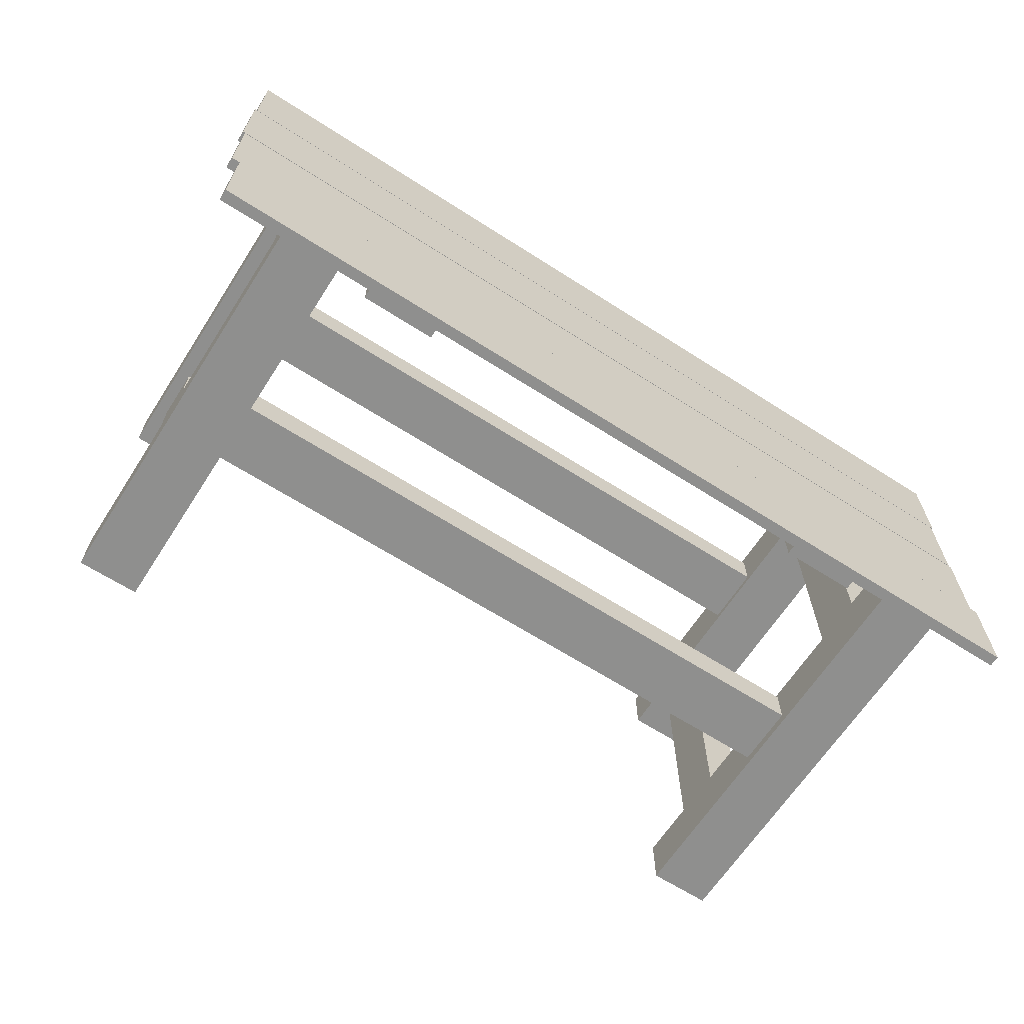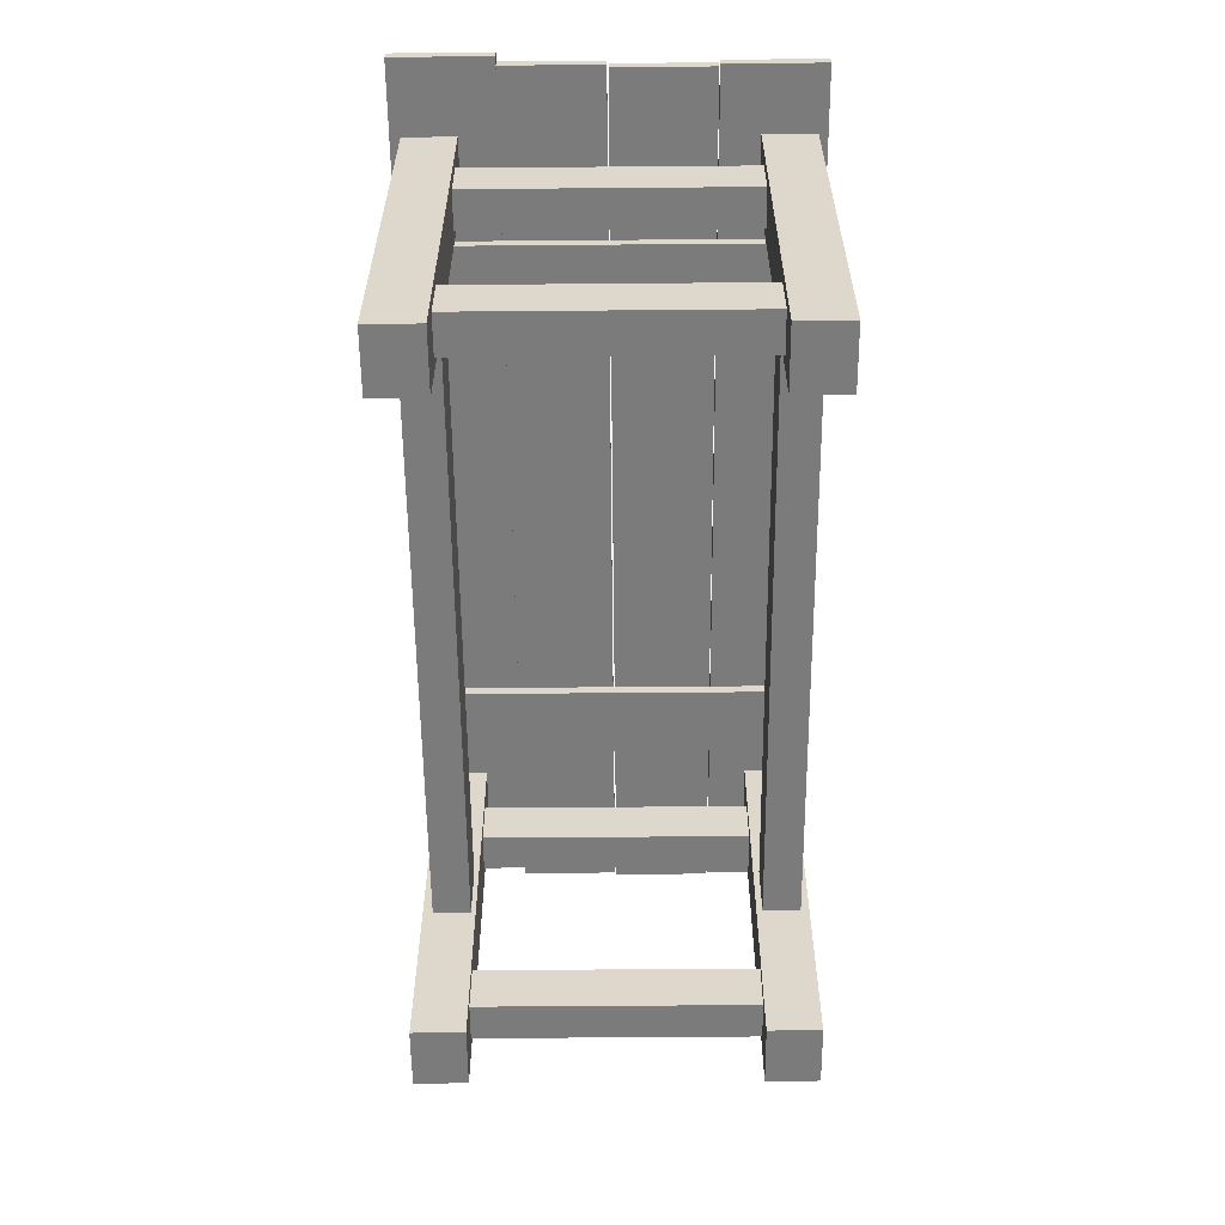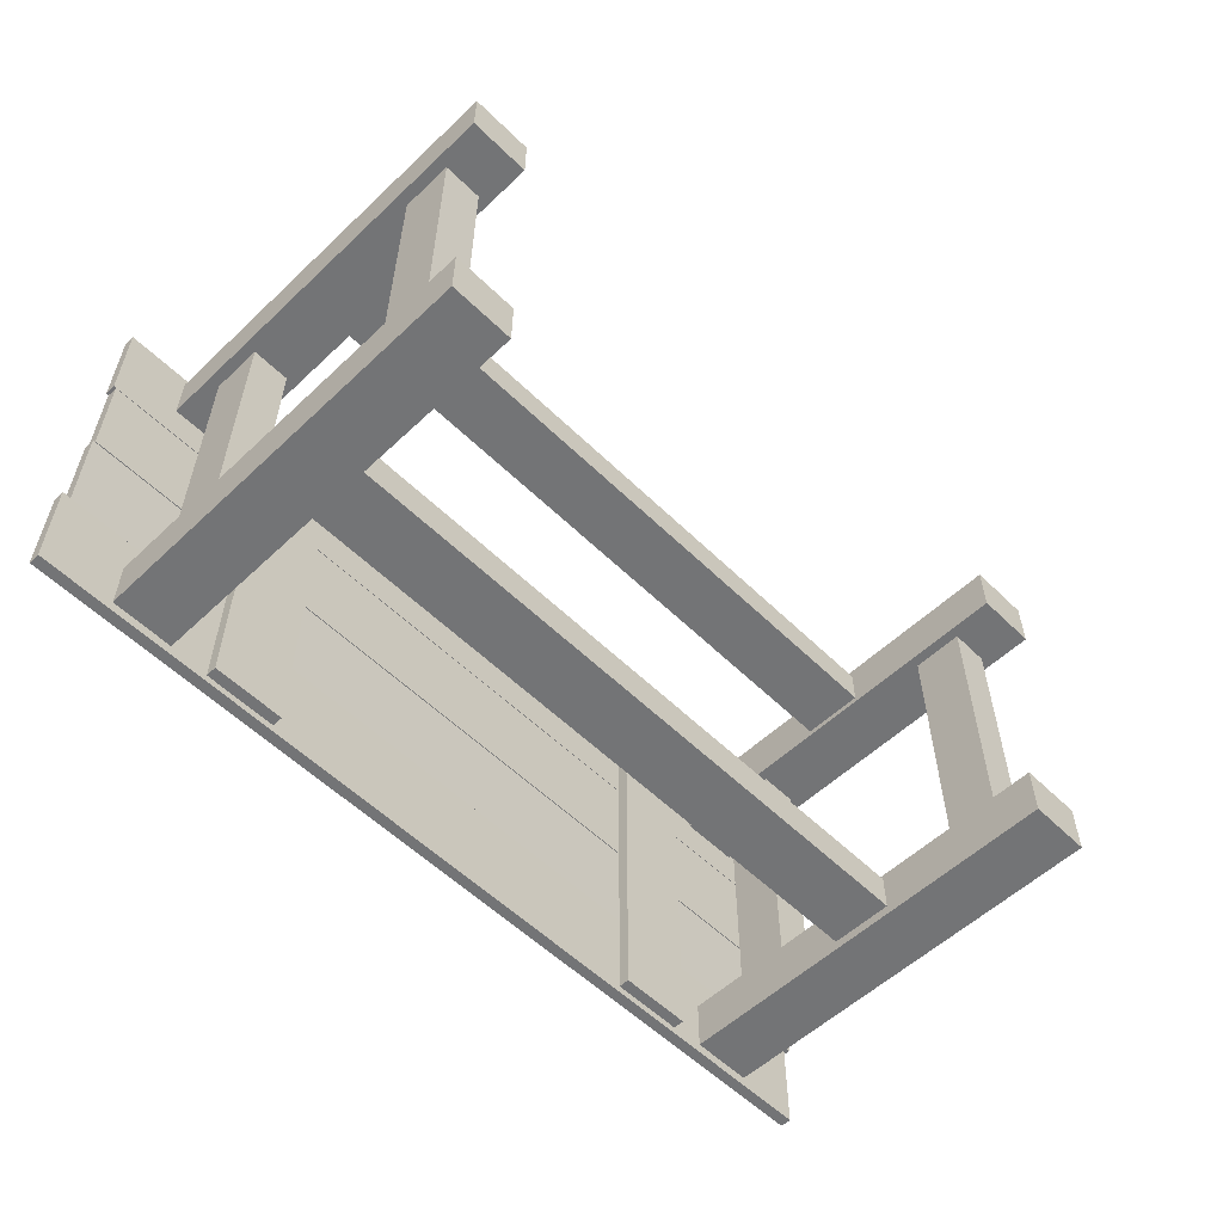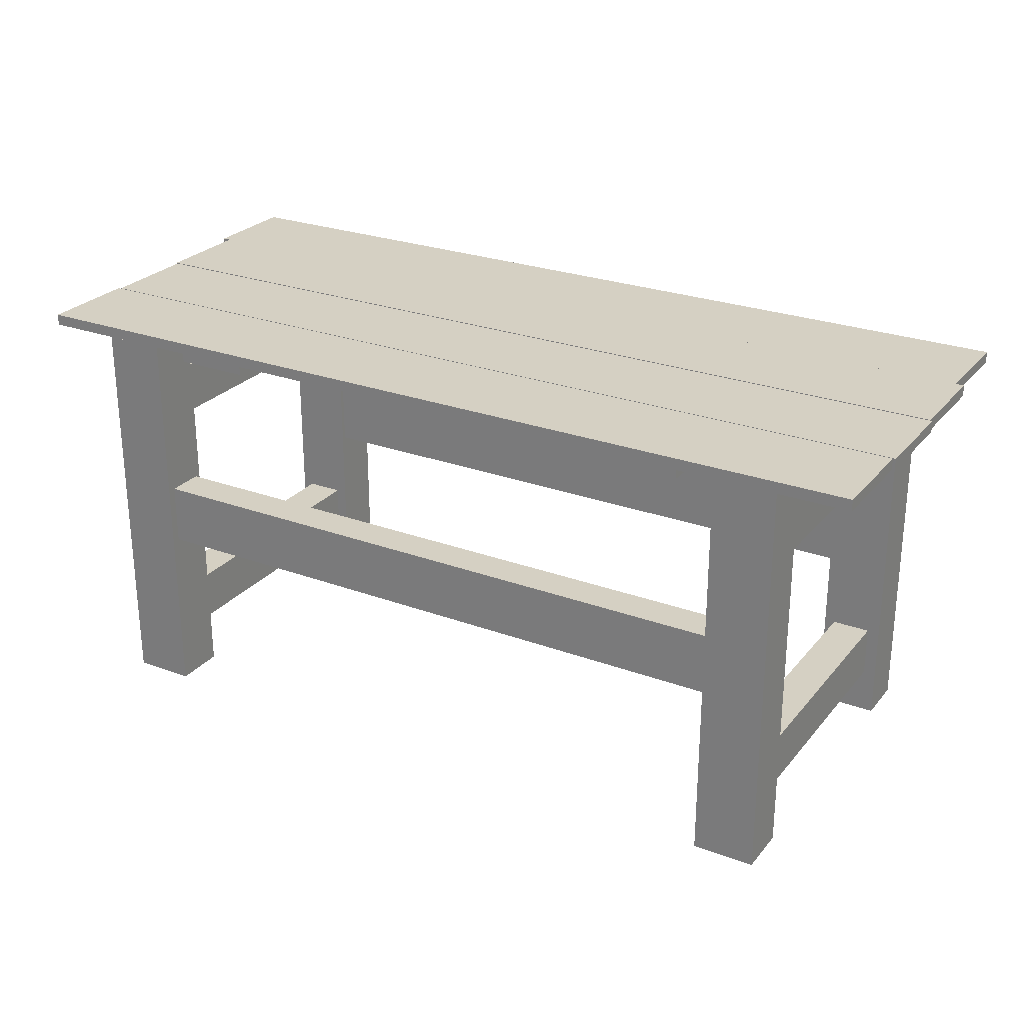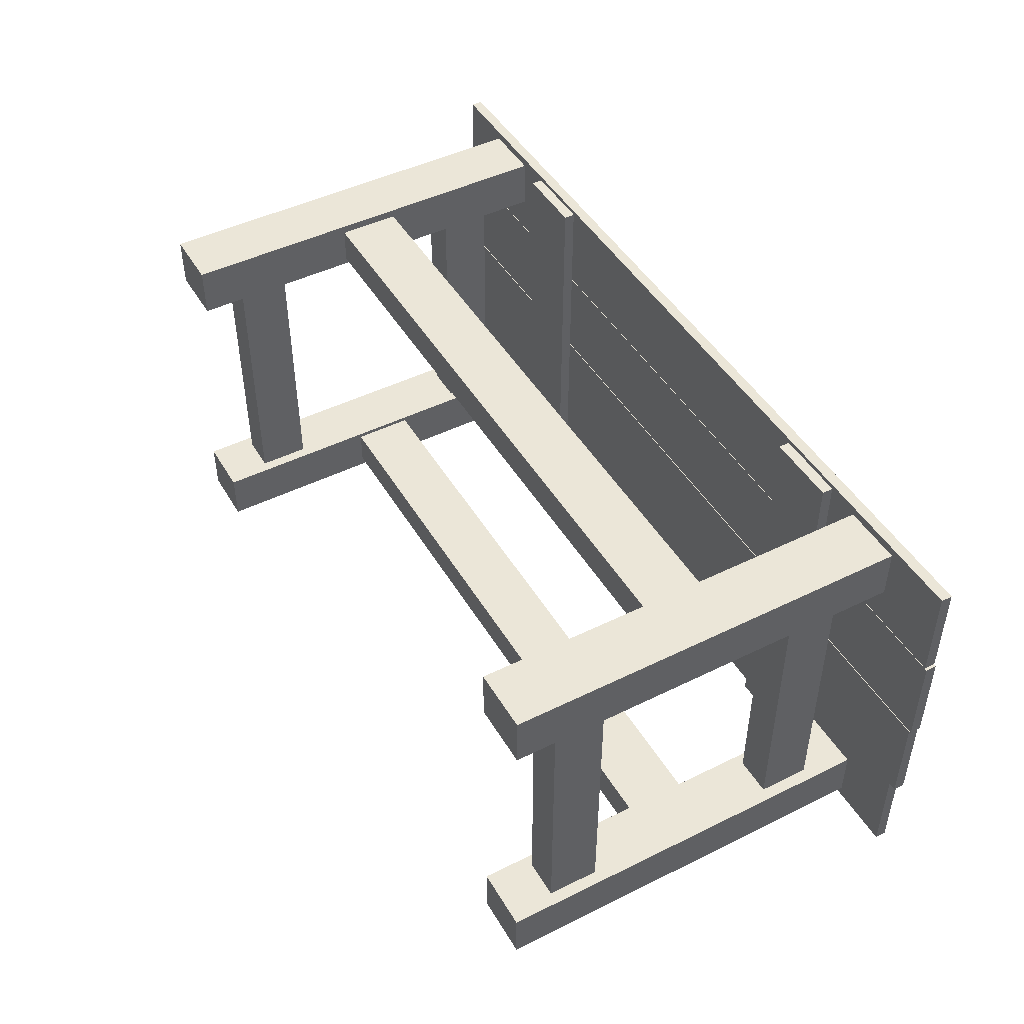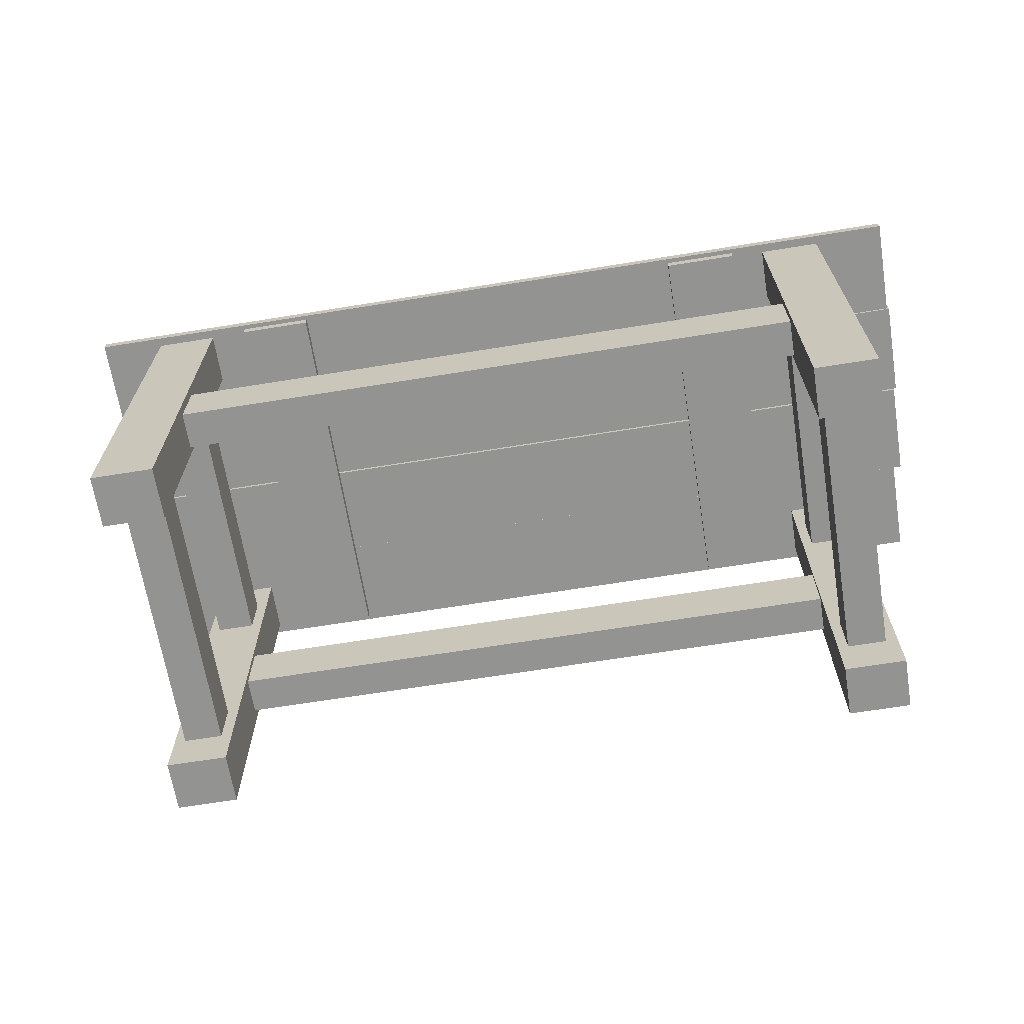
<metadata>
{"format":"obj","ext":"obj","renderer":"f3d","projection":"perspective","resolution":1024,"background":"white","views":[{"elev":-65.1,"azim":147.2,"up":"+Z"},{"elev":-58.5,"azim":-89.5,"up":"+Y"},{"elev":-56.2,"azim":-45.5,"up":"+Z"},{"elev":26.2,"azim":30.3,"up":"+Y"},{"elev":46.6,"azim":60.7,"up":"+Z"},{"elev":-66.7,"azim":9.2,"up":"+Y"}]}
</metadata>
<code>
v  -87.82 -47.86 43.34
v  -87.82 45.25 43.34
v  -87.82 45.25 31.49
v  -87.82 -47.86 31.49
v  -73.68 -47.86 31.49
v  -73.68 45.25 31.49
v  -73.68 45.25 43.34
v  -73.68 -47.86 43.34
v  87.38 -47.86 31.49
v  87.38 45.25 31.49
v  87.38 45.25 43.34
v  87.38 -47.86 43.34
v  73.24 -47.86 43.34
v  73.24 45.25 43.34
v  73.24 45.25 31.49
v  73.24 -47.86 31.49
v  79.39 5.769 32.86
v  -79.33 5.767 32.86
v  -79.33 5.767 41.41
v  79.39 5.769 41.41
v  79.39 -8.374 41.41
v  -79.33 -8.375 41.41
v  -79.33 -8.375 32.86
v  79.39 -8.374 32.86
v  -73.68 -47.86 -43.05
v  -73.68 45.25 -43.05
v  -73.68 45.25 -31.2
v  -73.68 -47.86 -31.2
v  -87.82 -47.86 -31.2
v  -87.82 45.25 -31.2
v  -87.82 45.25 -43.05
v  -87.82 -47.86 -43.05
v  79.39 -8.375 -32.26
v  -79.33 -8.373 -32.26
v  -79.33 -8.374 -40.81
v  79.39 -8.375 -40.81
v  79.39 5.767 -40.81
v  -79.33 5.769 -40.81
v  -79.33 5.769 -32.26
v  79.39 5.767 -32.26
v  -85.21 -25.25 39.75
v  -85.21 -25.25 -41.67
v  -85.21 -37.1 -41.67
v  -85.21 -37.1 39.75
v  -76.3 -37.1 39.75
v  -76.3 -37.1 -41.67
v  -76.3 -25.25 -41.67
v  -76.3 -25.25 39.75
v  104.2 47.8 22.82
v  -102.8 47.8 22.83
v  -102.8 47.8 45.38
v  104.2 47.8 45.38
v  104.2 45.25 45.38
v  -102.8 45.25 45.38
v  -102.8 45.25 22.83
v  104.2 45.25 22.82
v  104.7 45.25 0.0575
v  -102.2 45.25 0.0603
v  -102.2 47.8 0.06
v  104.7 47.8 0.0575
v  104.7 47.8 22.61
v  -102.2 47.8 22.61
v  -102.2 45.25 22.61
v  104.7 45.25 22.61
v  -102.8 47.8 -22.82
v  104.2 47.8 -22.82
v  104.2 45.25 -22.82
v  -102.8 45.25 -22.82
v  -102.8 45.25 -0.27
v  104.2 45.25 -0.2675
v  104.2 47.79 -0.2674
v  -102.8 47.8 -0.2701
v  -104.7 45.25 -45.38
v  102.2 45.25 -45.38
v  102.2 45.25 -22.83
v  -104.7 45.25 -22.83
v  -104.7 47.8 -22.82
v  102.2 47.8 -22.82
v  102.2 47.8 -45.37
v  -104.7 47.8 -45.38
v  57.05 47.8 -28.34
v  55.52 47.8 -33.19
v  54.89 47.8 -30.44
v  54.98 47.8 -29.69
v  53.94 47.8 -30.92
v  60.38 47.8 -32.26
v  58.11 47.8 -34.7
v  55.65 47.8 -34.1
v  59.94 47.8 -30.64
v  61.52 47.8 -9.515
v  56.67 47.8 -7.987
v  59.42 47.8 -7.36
v  60.17 47.8 -7.446
v  58.94 47.8 -6.406
v  57.6 47.8 -12.84
v  55.16 47.8 -10.58
v  55.76 47.8 -8.121
v  59.23 47.8 -12.41
v  65.31 42.7 -43.65
v  65.31 42.7 44.31
v  48.51 42.7 44.31
v  48.51 42.7 -43.65
v  48.51 45.25 -43.65
v  48.51 45.25 44.3
v  65.31 45.25 44.3
v  65.31 45.25 -43.65
v  54.79 47.8 12.76
v  56.52 47.8 8.591
v  54.52 47.8 10.1
v  54.15 47.8 10.66
v  54.14 47.8 9.234
v  59.29 47.8 11.99
v  59.15 47.8 9.041
v  57.13 47.8 8.046
v  58.06 47.8 12.85
v  75.64 22.26 -41.67
v  75.64 22.26 39.75
v  75.64 34.11 39.75
v  75.64 34.11 -41.67
v  84.55 34.11 -41.67
v  84.55 34.11 39.75
v  84.55 22.26 39.75
v  84.55 22.26 -41.67
v  73.24 -47.86 -31.2
v  73.24 45.25 -31.2
v  73.24 45.25 -43.05
v  73.24 -47.86 -43.05
v  87.38 -47.86 -43.05
v  87.38 45.25 -43.05
v  87.38 45.25 -31.2
v  87.38 -47.86 -31.2
v  75.64 -25.25 39.75
v  75.64 -25.25 -41.67
v  75.64 -37.1 -41.67
v  75.64 -37.1 39.75
v  84.55 -37.1 39.75
v  84.55 -37.1 -41.67
v  84.55 -25.25 -41.67
v  84.55 -25.25 39.75
v  -85.21 22.26 -41.67
v  -85.21 22.26 39.75
v  -85.21 34.11 39.75
v  -85.21 34.11 -41.67
v  -76.3 34.11 -41.67
v  -76.3 34.11 39.75
v  -76.3 22.26 39.75
v  -76.3 22.26 -41.67
v  -47.99 42.7 -43.65
v  -47.99 42.7 44.31
v  -64.79 42.7 44.31
v  -64.79 42.7 -43.65
v  -64.79 45.25 -43.65
v  -64.79 45.25 44.3
v  -47.99 45.25 44.3
v  -47.99 45.25 -43.65
v  -55.7 47.8 29.98
v  -54.17 47.8 34.83
v  -53.55 47.8 32.08
v  -53.63 47.8 31.33
v  -52.59 47.8 32.56
v  -59.03 47.8 33.91
v  -56.77 47.8 36.35
v  -54.31 47.8 35.75
v  -58.59 47.8 32.28
v  -60.17 47.8 11.16
v  -55.32 47.8 9.63
v  -58.07 47.8 9.004
v  -58.82 47.8 9.09
v  -57.6 47.8 8.05
v  -56.25 47.8 14.49
v  -53.81 47.8 12.22
v  -54.41 47.8 9.765
v  -57.88 47.8 14.05
v  -53.44 47.86 -11.12
v  -55.17 47.86 -6.947
v  -53.17 47.86 -8.46
v  -52.8 47.86 -9.021
v  -52.8 47.86 -7.591
v  -57.94 47.86 -10.35
v  -57.8 47.86 -7.397
v  -55.78 47.86 -6.402
v  -56.72 47.86 -11.21
v  -52.95 47.8 -32.91
v  -57.24 47.8 -30.18
v  -54.42 47.8 -30.29
v  -53.72 47.8 -30.56
v  -54.63 47.8 -29.24
v  -57.6 47.8 -35.11
v  -59.37 47.8 -32.29
v  -58.15 47.8 -30.07
v  -55.91 47.8 -35.11
v  -0.3316 47.83 30.54
v  -6.879 47.83 30.91
v  -0.4178 47.83 32.1
v  22.03 47.83 35.56
v  36.95 47.83 35.1
v  34.15 47.83 33.67
v  24.14 47.83 33.25
v  91.61 47.83 -35.22
v  98.16 47.83 -35.58
v  91.69 47.83 -36.78
v  69.24 47.83 -40.23
v  54.33 47.83 -39.77
v  57.13 47.83 -38.34
v  67.14 47.83 -37.93
v  54.29 47.8 34.55
v  58.58 47.8 31.82
v  55.77 47.8 31.93
v  55.06 47.8 32.21
v  55.98 47.8 30.88
v  58.95 47.8 36.75
v  60.72 47.8 33.94
v  59.5 47.8 31.72
v  57.26 47.8 36.75
g Object2257
f 1 2 3
f 3 4 1
f 5 6 7
f 7 8 5
f 4 5 8
f 8 1 4
f 3 6 5
f 5 4 3
f 1 8 7
f 7 2 1
f 7 6 3
f 3 2 7
f 9 10 11
f 11 12 9
f 13 14 15
f 15 16 13
f 12 13 16
f 16 9 12
f 11 14 13
f 13 12 11
f 9 16 15
f 15 10 9
f 15 14 11
f 11 10 15
f 17 18 19
f 19 20 17
f 21 22 23
f 23 24 21
f 20 21 24
f 24 17 20
f 19 22 21
f 21 20 19
f 17 24 23
f 23 18 17
f 23 22 19
f 19 18 23
f 25 26 27
f 27 28 25
f 29 30 31
f 31 32 29
f 28 29 32
f 32 25 28
f 27 30 29
f 29 28 27
f 25 32 31
f 31 26 25
f 31 30 27
f 27 26 31
f 33 34 35
f 35 36 33
f 37 38 39
f 39 40 37
f 36 37 40
f 40 33 36
f 35 38 37
f 37 36 35
f 33 40 39
f 39 34 33
f 39 38 35
f 35 34 39
f 41 42 43
f 43 44 41
f 45 46 47
f 47 48 45
f 44 45 48
f 48 41 44
f 43 46 45
f 45 44 43
f 41 48 47
f 47 42 41
f 47 46 43
f 43 42 47
f 49 50 51
f 51 52 49
f 53 54 55
f 55 56 53
f 52 53 56
f 56 49 52
f 51 54 53
f 53 52 51
f 49 56 55
f 55 50 49
f 55 54 51
f 51 50 55
f 57 58 59
f 59 60 57
f 61 62 63
f 63 64 61
f 60 61 64
f 64 57 60
f 59 62 61
f 61 60 59
f 57 64 63
f 63 58 57
f 63 62 59
f 59 58 63
f 65 66 67
f 67 68 65
f 69 70 71
f 71 72 69
f 68 69 72
f 72 65 68
f 67 70 69
f 69 68 67
f 65 72 71
f 71 66 65
f 71 70 67
f 67 66 71
f 73 74 75
f 75 76 73
f 77 78 79
f 79 80 77
f 76 77 80
f 80 73 76
f 75 78 77
f 77 76 75
f 73 80 79
f 79 74 73
f 79 78 75
f 75 74 79
f 81 82 83
f 83 84 81
f 82 85 83
f 86 87 88
f 88 89 86
f 89 88 82
f 82 81 89
f 90 91 92
f 92 93 90
f 91 94 92
f 95 96 97
f 97 98 95
f 98 97 91
f 91 90 98
f 99 100 101
f 101 102 99
f 103 104 105
f 105 106 103
f 102 103 106
f 106 99 102
f 101 104 103
f 103 102 101
f 99 106 105
f 105 100 99
f 105 104 101
f 101 100 105
f 107 108 109
f 109 110 107
f 108 111 109
f 112 113 114
f 114 115 112
f 115 114 108
f 108 107 115
f 116 117 118
f 118 119 116
f 120 121 122
f 122 123 120
f 119 120 123
f 123 116 119
f 118 121 120
f 120 119 118
f 116 123 122
f 122 117 116
f 122 121 118
f 118 117 122
f 124 125 126
f 126 127 124
f 128 129 130
f 130 131 128
f 127 128 131
f 131 124 127
f 126 129 128
f 128 127 126
f 124 131 130
f 130 125 124
f 130 129 126
f 126 125 130
f 132 133 134
f 134 135 132
f 136 137 138
f 138 139 136
f 135 136 139
f 139 132 135
f 134 137 136
f 136 135 134
f 132 139 138
f 138 133 132
f 138 137 134
f 134 133 138
f 140 141 142
f 142 143 140
f 144 145 146
f 146 147 144
f 143 144 147
f 147 140 143
f 142 145 144
f 144 143 142
f 140 147 146
f 146 141 140
f 146 145 142
f 142 141 146
f 148 149 150
f 150 151 148
f 152 153 154
f 154 155 152
f 151 152 155
f 155 148 151
f 150 153 152
f 152 151 150
f 148 155 154
f 154 149 148
f 154 153 150
f 150 149 154
f 156 157 158
f 158 159 156
f 157 160 158
f 161 162 163
f 163 164 161
f 164 163 157
f 157 156 164
f 165 166 167
f 167 168 165
f 166 169 167
f 170 171 172
f 172 173 170
f 173 172 166
f 166 165 173
f 174 175 176
f 176 177 174
f 175 178 176
f 179 180 181
f 181 182 179
f 182 181 175
f 175 174 182
f 183 184 185
f 185 186 183
f 184 187 185
f 188 189 190
f 190 191 188
f 191 190 184
f 184 183 191
f 192 193 194
f 194 195 196
f 192 194 196
f 196 197 198
f 192 196 198
f 199 200 201
f 201 202 203
f 199 201 203
f 203 204 205
f 199 203 205
f 206 207 208
f 208 209 206
f 207 210 208
f 211 212 213
f 213 214 211
f 214 213 207
f 207 206 214

</code>
